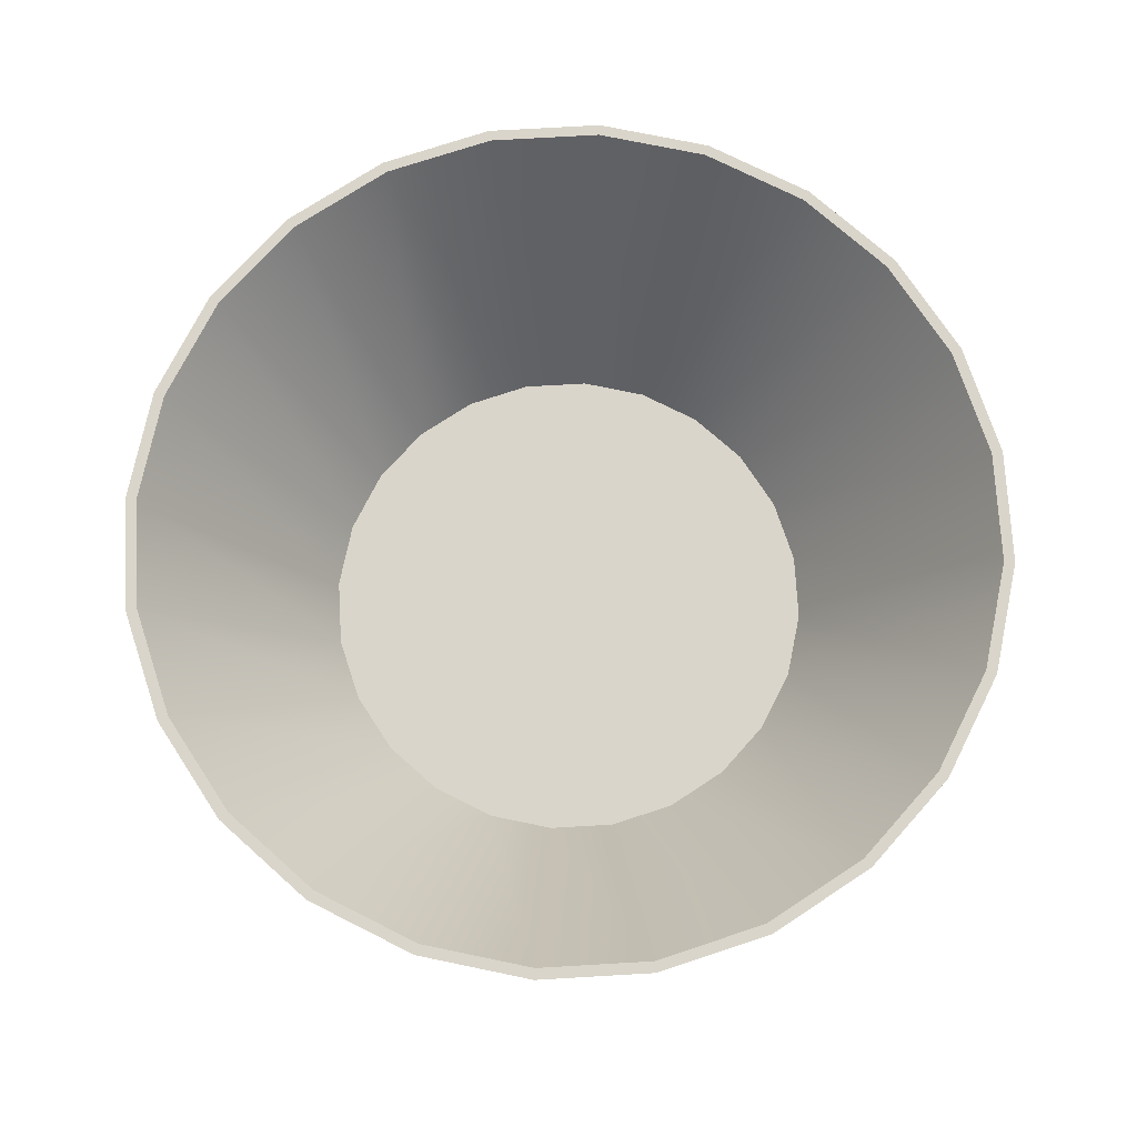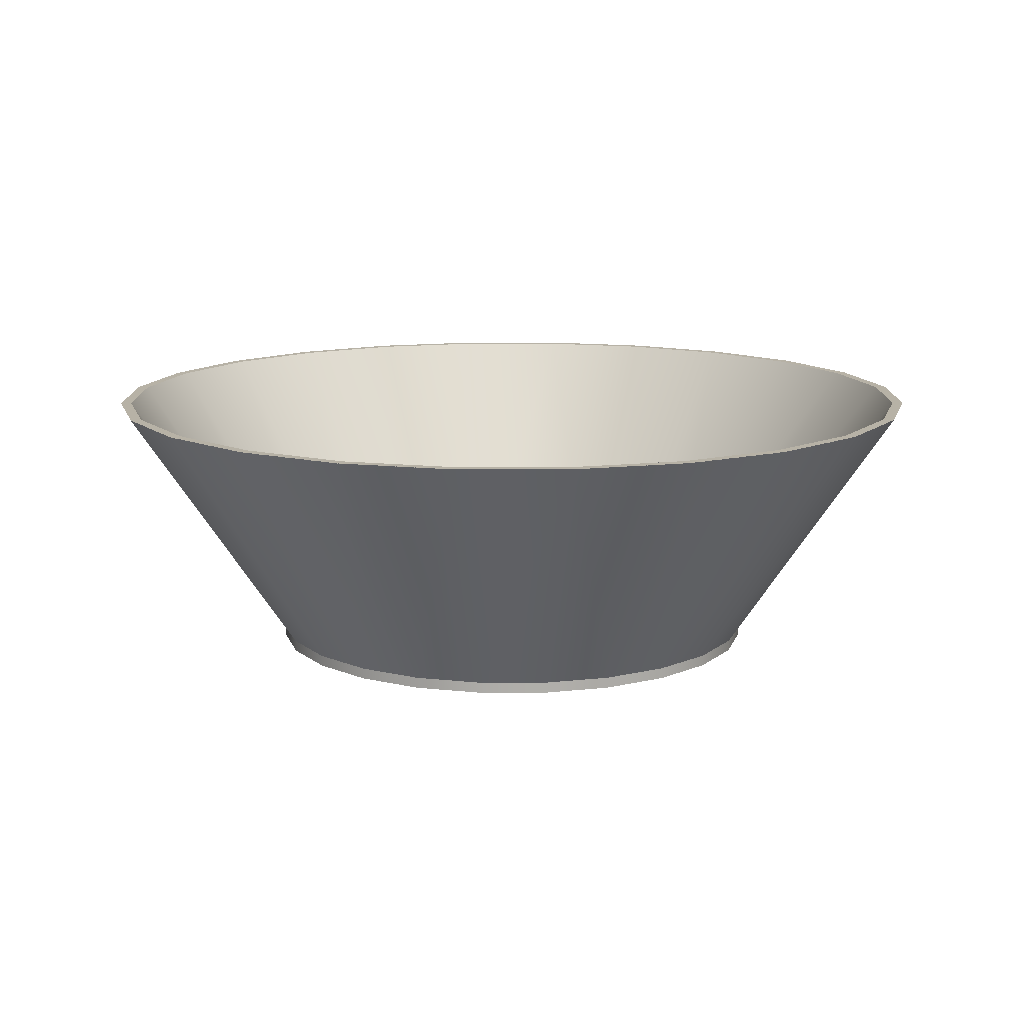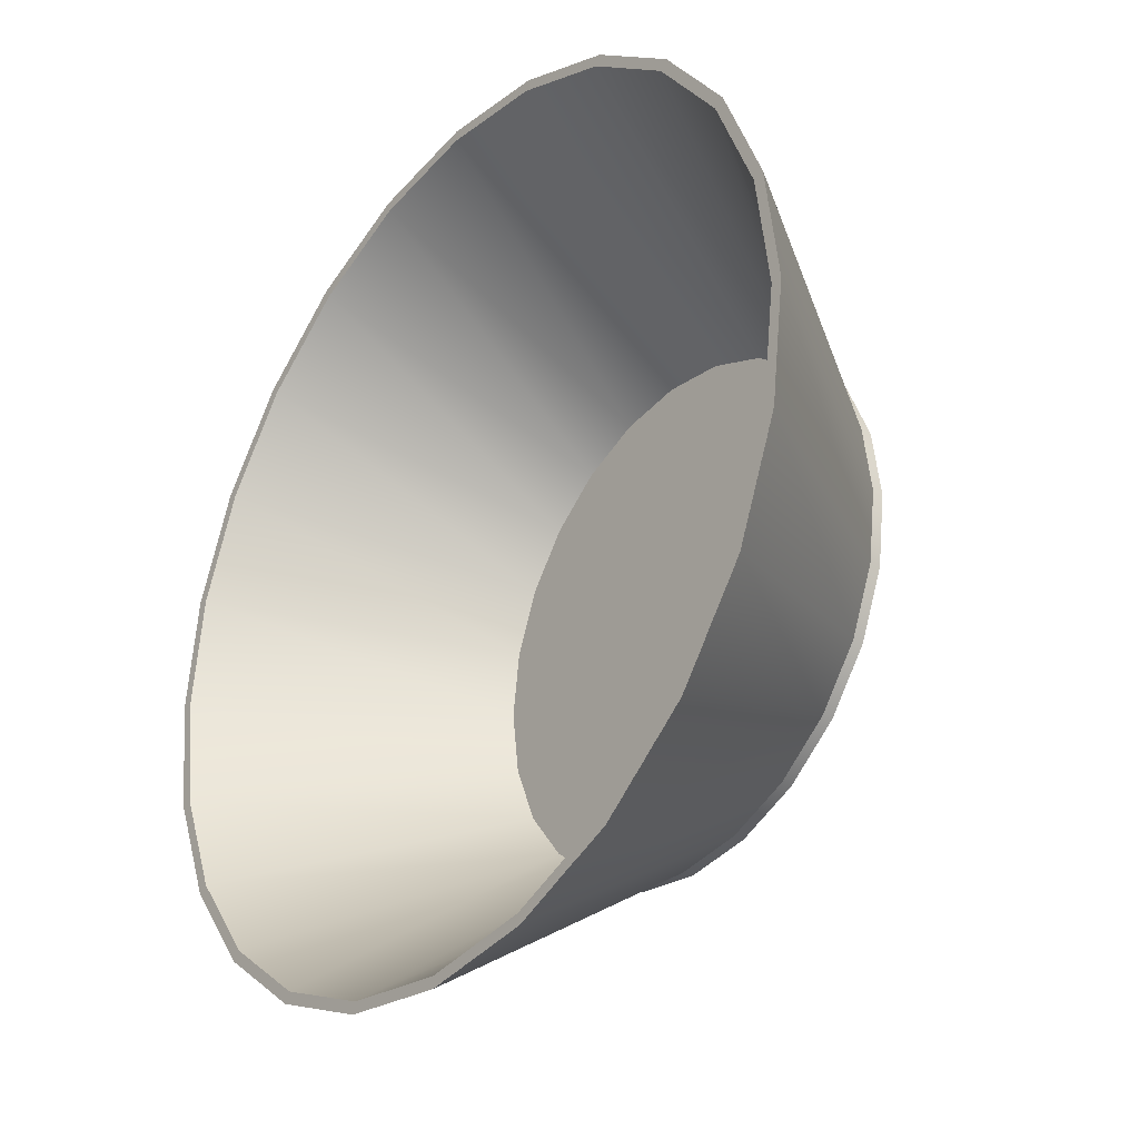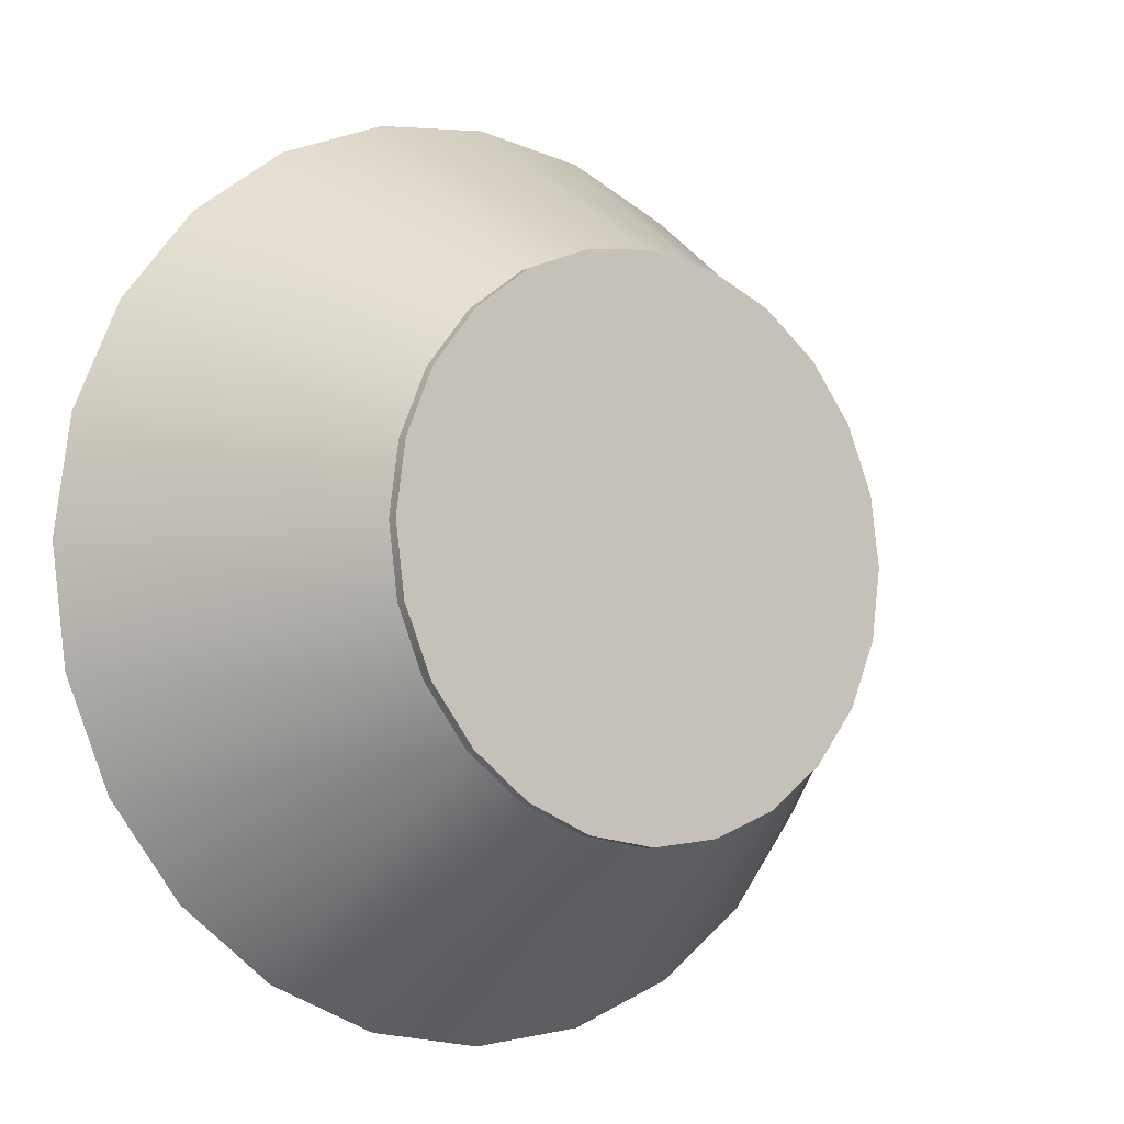
<metadata>
{"format":"obj","ext":"obj","renderer":"f3d","projection":"perspective","resolution":1024,"background":"white","views":[{"elev":74.2,"azim":154.2,"up":"+Y"},{"elev":12.4,"azim":-172.7,"up":"+Y"},{"elev":-31.4,"azim":-127.9,"up":"+Z"},{"elev":-7.9,"azim":-35.3,"up":"+Z"}]}
</metadata>
<code>
v -0.2065 -0.09895 0
v -0.1994 -0.1076 -0.05344
v -0.2065 -0.1075 0
v -0.2064 -0.09889 0
v -0.1994 -0.09895 -0.05344
v 0.2065 -0.1076 0
v -0.1994 -0.09889 0.05343
v -0.3453 0.1075 0
v -0.1788 -0.1075 -0.1032
v -0.1994 -0.1075 0.05344
v 0.1994 -0.1075 -0.05344
v -0.1994 -0.09895 0.05344
v -0.3335 0.1075 0.08936
v -0.3335 0.1075 -0.08936
v -0.1788 -0.09895 -0.1032
v 0.1788 -0.1075 -0.1032
v 0.1994 -0.1075 0.05344
v 0.1994 -0.09889 -0.05343
v -0.1788 -0.09889 0.1032
v -0.299 0.1075 0.1726
v -0.3366 0.1075 0
v -0.191 -0.09889 0.05118
v -0.1978 -0.09889 0
v 0.191 -0.09889 0.05118
v -0.3251 0.1076 -0.08711
v -0.191 -0.09889 -0.05118
v 0.191 -0.09889 -0.05118
v -0.3452 0.1076 0
v -0.3335 0.1076 -0.08936
v -0.3335 0.1076 0.08936
v -0.3251 0.1076 0.08711
v -0.146 -0.1075 -0.146
v 0.146 -0.1076 -0.146
v -0.1788 -0.1075 0.1032
v 0.2065 -0.09895 0
v 0.1788 -0.09895 -0.1032
v 0.1788 -0.09889 -0.1032
v -0.1788 -0.09895 0.1032
v -0.1713 -0.09889 0.09888
v -0.299 0.1076 0.1726
v -0.2915 0.1076 0.1683
v 0.1978 -0.09889 0
v -0.2915 0.1076 -0.1683
v -0.1713 -0.09889 -0.09888
v 0.1713 -0.09889 -0.09888
v -0.299 0.1075 -0.1726
v -0.146 -0.09895 -0.146
v 0.146 -0.09895 -0.146
v 0.1788 -0.1075 0.1032
v 0.1994 -0.09895 0.05344
v 0.3335 0.1075 -0.08936
v 0.1994 -0.09896 -0.05343
v 0.299 0.1075 -0.1726
v -0.146 -0.09895 0.146
v -0.2441 0.1075 0.2441
v 0.1713 -0.09889 0.09888
v -0.238 0.1076 0.238
v 0.3251 0.1076 0.08711
v -0.238 0.1076 -0.238
v 0.1398 -0.09889 -0.1398
v 0.3366 0.1075 0
v 0.3251 0.1076 -0.08711
v -0.299 0.1076 -0.1726
v -0.1398 -0.09889 -0.1398
v -0.1032 -0.09895 -0.1788
v 0.1032 -0.1075 -0.1788
v -0.146 -0.1076 0.146
v 0.3453 0.1075 0
v 0.2441 0.1075 -0.2441
v -0.1398 -0.09889 0.1398
v 0.1398 -0.09889 0.1398
v -0.2441 0.1076 0.2441
v 0.2915 0.1076 0.1683
v 0.2915 0.1076 -0.1683
v -0.2441 0.1075 -0.2441
v -0.1683 0.1076 -0.2915
v 0.09888 -0.09889 -0.1713
v -0.1032 -0.1075 -0.1788
v -0.1726 0.1075 -0.299
v 0.1032 -0.09895 -0.1788
v 0.146 -0.1075 0.146
v 0.1788 -0.09895 0.1032
v 0.3335 0.1075 0.08936
v 0.1726 0.1075 -0.299
v 0.3452 0.1076 0
v 0.3335 0.1076 -0.08936
v 0.299 0.1076 -0.1726
v 0.238 0.1076 -0.238
v 0.2441 0.1076 -0.2441
v -0.1032 -0.1075 0.1788
v -0.1726 0.1075 0.299
v -0.09888 -0.09889 0.1713
v -0.1683 0.1076 0.2915
v 0.238 0.1076 0.238
v 0.3335 0.1076 0.08936
v -0.2441 0.1076 -0.2441
v -0.09888 -0.09889 -0.1713
v 0.1683 0.1076 -0.2915
v -0.05344 -0.09895 -0.1994
v -0.1032 -0.09889 -0.1788
v -0.08936 0.1075 -0.3335
v 0.05344 -0.1075 -0.1994
v 0.1726 0.1076 -0.299
v -0.1032 -0.09895 0.1788
v -0.1726 0.1076 0.299
v 0.09888 -0.09889 0.1713
v 0.1683 0.1076 0.2915
v 0.299 0.1076 0.1726
v -0.1726 0.1076 -0.299
v 0.05118 -0.09889 -0.191
v -0.08711 0.1076 -0.3251
v 0.08711 0.1076 -0.3251
v -0.05344 -0.1075 -0.1994
v -0.05118 -0.09889 -0.191
v -0.08936 0.1076 -0.3335
v 0.05344 -0.09895 -0.1994
v 0.08936 0.1075 -0.3335
v 0.1032 -0.1075 0.1788
v 0.1788 -0.09889 0.1032
v 0.146 -0.09895 0.146
v 0.299 0.1075 0.1726
v -0.05344 -0.1075 0.1994
v -0.08711 0.1076 0.3251
v -0.08936 0.1075 0.3335
v -0.05118 -0.09889 0.191
v 0.2441 0.1076 0.2441
v 0 -0.09894 -0.2065
v 0 -0.09889 -0.1978
v 0 0.1076 -0.3366
v 0 -0.1075 -0.2065
v 0.08936 0.1076 -0.3335
v 0.1032 -0.09895 0.1788
v -0.05343 -0.09889 0.1994
v -0.05343 -0.09896 0.1994
v -0.08936 0.1076 0.3335
v 0.05118 -0.09889 0.191
v 0.08711 0.1076 0.3251
v 0.2441 0.1075 0.2441
v 0.1726 0.1076 0.299
v 0 0.1075 -0.3453
v 0 0.1075 -0.3452
v 0.05344 -0.1075 0.1994
v 0.05344 -0.09895 0.1994
v 0.1032 -0.09889 0.1788
v 0.1726 0.1075 0.299
v 0 -0.1075 0.2065
v 0 0.1076 0.3366
v 0 -0.09894 0.2065
v 0 -0.09889 0.1978
v 0.08936 0.1075 0.3335
v 0 0.1075 0.3453
v 0 0.1075 0.3452
v 0.08936 0.1076 0.3335
v -0.2064 -0.1075 0
v -0.1994 -0.1075 -0.05343
v -0.1994 -0.09889 -0.05343
v 0.2064 -0.1075 0
v -0.1978 -0.09896 0
v -0.1788 -0.1075 -0.1032
v -0.1994 -0.1075 0.05343
v 0.1994 -0.1075 -0.05342
v -0.191 -0.09896 0.05119
v -0.191 -0.09896 -0.05119
v -0.1788 -0.09889 -0.1032
v 0.1788 -0.1075 -0.1032
v 0.1994 -0.1075 0.05343
v -0.1713 -0.09896 0.09889
v -0.3366 0.1075 0
v 0.191 -0.09896 0.05119
v -0.1713 -0.09896 -0.09889
v -0.3251 0.1075 -0.08712
v 0.191 -0.09896 -0.05119
v -0.3251 0.1075 0.08712
v -0.146 -0.1075 -0.146
v 0.146 -0.1075 -0.146
v -0.1788 -0.1075 0.1032
v 0.2064 -0.09889 0
v -0.2915 0.1075 0.1683
v 0.1978 -0.09896 0
v -0.2915 0.1075 -0.1683
v 0.1713 -0.09896 -0.09889
v -0.1398 -0.09896 -0.1398
v -0.146 -0.09889 -0.146
v 0.146 -0.0989 -0.146
v 0.1788 -0.1075 0.1032
v 0.1994 -0.09889 0.05343
v -0.146 -0.0989 0.146
v -0.1399 -0.09896 0.1399
v 0.1713 -0.09896 0.09889
v -0.238 0.1075 0.238
v 0.3251 0.1075 0.08712
v -0.238 0.1075 -0.238
v 0.1399 -0.09896 -0.1399
v 0.3366 0.1075 0
v 0.3251 0.1075 -0.08712
v 0.1032 -0.1075 -0.1788
v -0.146 -0.1075 0.146
v 0.1398 -0.09896 0.1398
v 0.2915 0.1075 0.1683
v 0.2915 0.1075 -0.1683
v -0.09889 -0.09896 -0.1713
v -0.1683 0.1075 -0.2915
v 0.09889 -0.09896 -0.1713
v -0.1032 -0.1075 -0.1788
v 0.1032 -0.09889 -0.1788
v 0.146 -0.1075 0.146
v 0.238 0.1075 -0.238
v -0.1032 -0.1075 0.1788
v -0.09889 -0.09896 0.1713
v -0.1683 0.1075 0.2915
v 0.238 0.1075 0.238
v 0.1683 0.1075 -0.2915
v -0.05343 -0.09889 -0.1994
v -0.05119 -0.09896 -0.191
v 0.05343 -0.1075 -0.1994
v -0.1032 -0.09889 0.1788
v 0.09889 -0.09896 0.1713
v 0.146 -0.09889 0.146
v 0.1683 0.1075 0.2915
v 0.05119 -0.09896 -0.191
v -0.08712 0.1075 -0.3251
v 0.08712 0.1075 -0.3251
v -0.05342 -0.1075 -0.1994
v 0.05343 -0.09889 -0.1994
v 0.1032 -0.1075 0.1788
v -0.05343 -0.1075 0.1994
v -0.05119 -0.09896 0.191
v -0.08712 0.1075 0.3251
v 0 -0.09891 -0.2064
v 0 -0.09896 -0.1978
v 0 0.1075 -0.3366
v 0 -0.1075 -0.2064
v 0.05119 -0.09896 0.191
v 0.08712 0.1075 0.3251
v 0.05342 -0.1075 0.1994
v 0.05343 -0.09889 0.1994
v 0 -0.1075 0.2064
v 0 -0.09896 0.1978
v 0 0.1075 0.3366
v 0 -0.0989 0.2064
g mesh1-geometry-0
f 1 2 3
f 2 4 5
f 6 3 2
f 3 7 1
f 8 5 1
f 5 9 2
f 6 10 3
f 6 2 11
f 12 3 10
f 13 1 12
f 5 8 14
f 1 13 8
f 9 5 15
f 16 2 9
f 17 10 6
f 11 2 16
f 18 6 11
f 10 19 12
f 12 20 13
f 21 22 23
f 22 24 23
f 25 23 26
f 23 27 26
f 28 25 29
f 14 15 5
f 30 31 28
f 15 32 9
f 16 9 33
f 17 34 10
f 35 17 6
f 36 11 16
f 6 18 35
f 11 37 18
f 38 10 34
f 20 12 38
f 31 39 22
f 39 24 22
f 40 41 30
f 22 21 31
f 23 25 21
f 23 24 42
f 43 26 44
f 26 45 44
f 26 43 25
f 23 42 27
f 26 27 45
f 28 21 25
f 29 25 43
f 15 14 46
f 30 41 31
f 28 31 21
f 32 15 47
f 33 9 32
f 48 16 33
f 49 34 17
f 17 35 50
f 16 48 36
f 51 35 52
f 53 52 36
f 34 54 38
f 38 55 20
f 39 31 41
f 39 56 24
f 40 57 41
f 58 42 24
f 44 59 43
f 44 45 60
f 61 27 42
f 62 45 27
f 29 43 63
f 46 47 15
f 59 44 64
f 44 60 64
f 65 32 47
f 33 32 66
f 66 48 33
f 49 67 34
f 50 49 17
f 68 50 35
f 69 36 48
f 35 51 68
f 52 53 51
f 36 69 53
f 54 34 67
f 55 38 54
f 41 70 39
f 70 71 39
f 72 57 40
f 39 71 56
f 73 24 56
f 70 41 57
f 42 58 61
f 24 73 58
f 63 43 59
f 74 60 45
f 27 61 62
f 45 62 74
f 47 46 75
f 64 76 59
f 64 60 77
f 32 65 78
f 47 79 65
f 66 32 78
f 48 66 80
f 81 67 49
f 49 50 82
f 50 68 83
f 48 84 69
f 62 85 86
f 74 86 87
f 88 87 89
f 90 54 67
f 54 91 55
f 92 71 70
f 72 93 57
f 94 56 71
f 56 94 73
f 93 70 57
f 58 85 61
f 73 95 58
f 63 59 96
f 60 74 88
f 61 85 62
f 62 86 74
f 79 47 75
f 64 77 97
f 76 64 97
f 96 59 76
f 60 98 77
f 99 78 100
f 101 65 79
f 66 78 102
f 102 80 66
f 84 48 80
f 81 90 67
f 82 81 49
f 83 82 50
f 58 95 85
f 98 89 103
f 74 87 88
f 88 89 98
f 54 90 104
f 70 93 92
f 91 54 104
f 105 93 72
f 92 106 71
f 71 107 94
f 94 108 73
f 73 108 95
f 98 60 88
f 96 76 109
f 97 77 110
f 97 111 76
f 112 77 98
f 78 99 113
f 65 101 99
f 111 97 114
f 97 110 114
f 109 111 115
f 102 78 113
f 80 102 116
f 80 117 84
f 118 90 81
f 81 119 120
f 82 83 121
f 98 103 112
f 122 104 90
f 123 92 93
f 104 124 91
f 105 123 93
f 125 106 92
f 107 71 106
f 121 120 82
f 107 126 94
f 94 126 108
f 109 76 111
f 77 112 110
f 127 113 99
f 101 127 99
f 128 111 114
f 114 110 128
f 115 111 129
f 102 113 130
f 130 116 102
f 117 80 116
f 112 103 131
f 118 122 90
f 81 132 118
f 132 81 120
f 104 122 133
f 92 123 125
f 124 104 134
f 135 123 105
f 125 136 106
f 106 137 107
f 120 121 138
f 107 139 126
f 129 110 112
f 113 127 130
f 127 101 140
f 111 128 129
f 110 129 128
f 115 129 141
f 116 130 127
f 116 140 117
f 112 131 129
f 142 122 118
f 143 118 144
f 120 145 132
f 146 134 122
f 147 125 123
f 148 124 134
f 135 147 123
f 136 125 149
f 137 106 136
f 137 139 107
f 145 120 138
f 140 116 127
f 129 131 141
f 122 142 146
f 118 143 142
f 132 150 143
f 150 132 145
f 134 146 148
f 125 147 149
f 124 148 151
f 147 135 152
f 147 136 149
f 136 147 137
f 137 153 139
f 142 148 146
f 148 142 143
f 151 143 150
f 143 151 148
f 153 147 152
f 147 153 137
g mesh1-geometry-1
f 154 155 4
f 156 1 155
f 155 154 157
f 4 12 154
f 158 1 5
f 156 4 23
f 4 23 156
f 5 158 1
f 4 156 28
f 155 159 156
f 154 160 157
f 161 155 157
f 160 154 7
f 162 12 1
f 4 7 22
f 7 22 4
f 1 162 12
f 7 4 30
f 162 1 158
f 23 4 22
f 4 22 23
f 158 162 1
f 158 5 163
f 26 156 23
f 156 23 26
f 163 158 5
f 29 28 156
f 28 30 4
f 164 156 159
f 159 155 165
f 157 160 166
f 165 155 161
f 161 157 52
f 7 38 160
f 167 12 162
f 22 7 39
f 7 39 22
f 162 167 12
f 30 40 7
f 158 162 168
f 158 169 162
f 163 5 170
f 44 156 26
f 156 26 44
f 170 163 5
f 163 158 171
f 163 172 158
f 14 171 8
f 156 164 29
f 8 173 13
f 170 5 15
f 164 156 44
f 156 44 164
f 15 170 5
f 159 174 164
f 175 159 165
f 160 176 166
f 157 166 177
f 165 161 37
f 177 52 157
f 52 36 161
f 176 160 19
f 167 38 12
f 7 19 39
f 19 39 7
f 12 167 38
f 19 7 40
f 162 167 173
f 162 169 167
f 13 178 20
f 173 168 162
f 168 171 158
f 179 169 158
f 170 163 180
f 170 181 163
f 171 180 163
f 172 179 158
f 181 172 163
f 171 168 8
f 180 171 14
f 63 29 164
f 173 178 13
f 168 173 8
f 170 15 182
f 64 164 44
f 164 44 64
f 182 170 15
f 183 164 174
f 174 159 175
f 175 165 184
f 166 176 185
f 186 177 166
f 37 184 165
f 35 172 52
f 18 27 177
f 42 177 18
f 52 35 179
f 18 177 86
f 52 181 36
f 37 45 18
f 45 18 37
f 36 52 181
f 37 18 87
f 19 187 176
f 188 38 167
f 39 19 70
f 19 70 39
f 167 188 38
f 40 72 19
f 178 173 167
f 169 189 167
f 178 190 20
f 35 169 179
f 42 24 177
f 24 177 42
f 179 35 169
f 169 179 191
f 180 192 170
f 193 181 170
f 35 179 172
f 27 42 177
f 42 18 27
f 172 52 179
f 179 172 194
f 52 172 181
f 45 27 18
f 27 18 45
f 181 52 172
f 172 181 195
f 46 180 14
f 164 183 63
f 182 15 47
f 183 164 64
f 164 64 183
f 47 182 15
f 182 170 192
f 182 193 170
f 183 174 100
f 196 174 175
f 175 184 196
f 176 197 185
f 166 185 186
f 50 169 35
f 177 24 186
f 24 186 177
f 35 50 169
f 177 186 85
f 36 193 48
f 184 60 37
f 60 37 184
f 48 36 193
f 184 37 89
f 85 86 177
f 86 87 18
f 36 181 193
f 60 45 37
f 45 37 60
f 193 36 181
f 87 89 37
f 197 176 187
f 188 54 38
f 19 187 70
f 187 70 19
f 38 188 54
f 187 19 72
f 167 188 178
f 167 198 188
f 20 190 55
f 189 198 167
f 50 189 169
f 24 56 186
f 56 186 24
f 169 50 189
f 189 169 199
f 190 178 188
f 194 191 179
f 191 199 169
f 192 180 46
f 181 193 200
f 195 194 172
f 200 195 181
f 96 63 183
f 182 47 201
f 97 183 64
f 183 64 97
f 201 182 47
f 192 202 182
f 203 193 182
f 204 100 174
f 201 47 65
f 100 183 97
f 183 97 100
f 65 201 47
f 100 109 183
f 204 174 196
f 205 196 184
f 185 197 206
f 119 186 185
f 95 85 186
f 48 193 203
f 77 60 184
f 60 184 77
f 203 48 193
f 89 103 184
f 51 68 195
f 53 51 200
f 69 53 207
f 197 187 208
f 209 54 188
f 70 187 92
f 187 92 70
f 188 209 54
f 72 105 187
f 188 198 209
f 190 210 55
f 82 198 189
f 56 71 119
f 71 119 56
f 189 82 198
f 198 189 211
f 82 189 50
f 186 56 119
f 56 119 186
f 50 82 189
f 199 211 189
f 190 188 210
f 194 68 191
f 191 83 199
f 75 192 46
f 207 200 193
f 195 68 194
f 200 51 195
f 96 183 109
f 201 203 182
f 201 182 202
f 202 192 75
f 203 212 193
f 65 204 213
f 201 65 214
f 114 100 97
f 100 97 114
f 214 201 65
f 109 100 115
f 215 204 196
f 196 205 215
f 48 203 80
f 205 77 184
f 77 184 205
f 80 48 203
f 205 184 103
f 197 208 206
f 185 206 119
f 186 119 95
f 68 83 191
f 84 69 212
f 207 53 200
f 212 69 207
f 216 208 187
f 209 104 54
f 187 216 92
f 216 92 187
f 54 209 104
f 209 210 188
f 216 187 105
f 55 210 91
f 198 217 209
f 120 198 82
f 119 71 218
f 71 218 119
f 82 120 198
f 211 219 198
f 199 121 211
f 83 121 199
f 207 193 212
f 79 202 75
f 220 203 201
f 202 221 201
f 212 203 222
f 223 213 204
f 214 65 99
f 213 100 114
f 100 114 213
f 99 214 65
f 213 115 100
f 214 201 221
f 214 220 201
f 101 221 79
f 223 204 215
f 224 215 205
f 80 203 220
f 110 77 205
f 77 205 110
f 220 80 203
f 103 131 205
f 206 208 225
f 218 82 206
f 108 95 119
f 222 84 212
f 208 216 226
f 227 104 209
f 92 216 125
f 216 125 92
f 209 227 104
f 210 209 228
f 105 135 216
f 210 228 91
f 209 217 227
f 120 217 198
f 71 106 218
f 106 218 71
f 198 120 217
f 217 198 219
f 119 218 108
f 211 138 219
f 121 138 211
f 221 202 79
f 220 222 203
f 213 223 229
f 214 99 230
f 128 213 114
f 213 114 128
f 230 214 99
f 213 229 115
f 214 221 230
f 230 220 214
f 231 221 101
f 232 223 215
f 215 224 232
f 80 220 116
f 224 110 205
f 110 205 224
f 116 80 220
f 224 205 131
f 117 84 222
f 208 226 225
f 225 144 206
f 218 206 144
f 134 226 216
f 227 134 104
f 216 133 125
f 133 125 216
f 104 227 134
f 227 228 209
f 133 216 135
f 91 228 124
f 217 233 227
f 132 217 120
f 218 106 144
f 106 144 218
f 120 132 217
f 219 234 217
f 126 108 218
f 138 145 219
f 222 220 231
f 232 229 223
f 116 99 229
f 127 213 224
f 213 128 229
f 127 230 99
f 230 99 116
f 224 213 128
f 141 115 229
f 231 230 221
f 116 220 230
f 128 110 224
f 110 224 128
f 230 116 220
f 230 231 220
f 140 231 101
f 229 232 224
f 131 141 224
f 231 117 222
f 225 226 235
f 132 225 236
f 144 139 218
f 226 133 237
f 134 227 238
f 149 125 133
f 125 133 149
f 238 134 227
f 228 227 239
f 133 135 240
f 228 239 124
f 238 227 233
f 132 233 217
f 106 136 144
f 136 144 106
f 217 132 233
f 233 217 234
f 219 145 234
f 126 218 139
f 128 224 229
f 127 116 230
f 229 224 141
f 140 117 231
f 237 235 226
f 235 236 225
f 143 233 132
f 144 136 236
f 136 236 144
f 132 143 233
f 236 153 144
f 139 144 153
f 240 237 133
f 238 239 227
f 143 134 238
f 149 133 236
f 133 236 149
f 238 143 134
f 152 240 135
f 134 143 148
f 240 236 133
f 236 133 240
f 148 134 143
f 151 124 239
f 143 238 233
f 136 149 236
f 149 236 136
f 233 143 238
f 238 233 239
f 234 239 233
f 145 150 234
f 237 240 235
f 236 235 240
f 153 236 152
f 240 152 236
f 151 239 150
f 234 150 239

</code>
